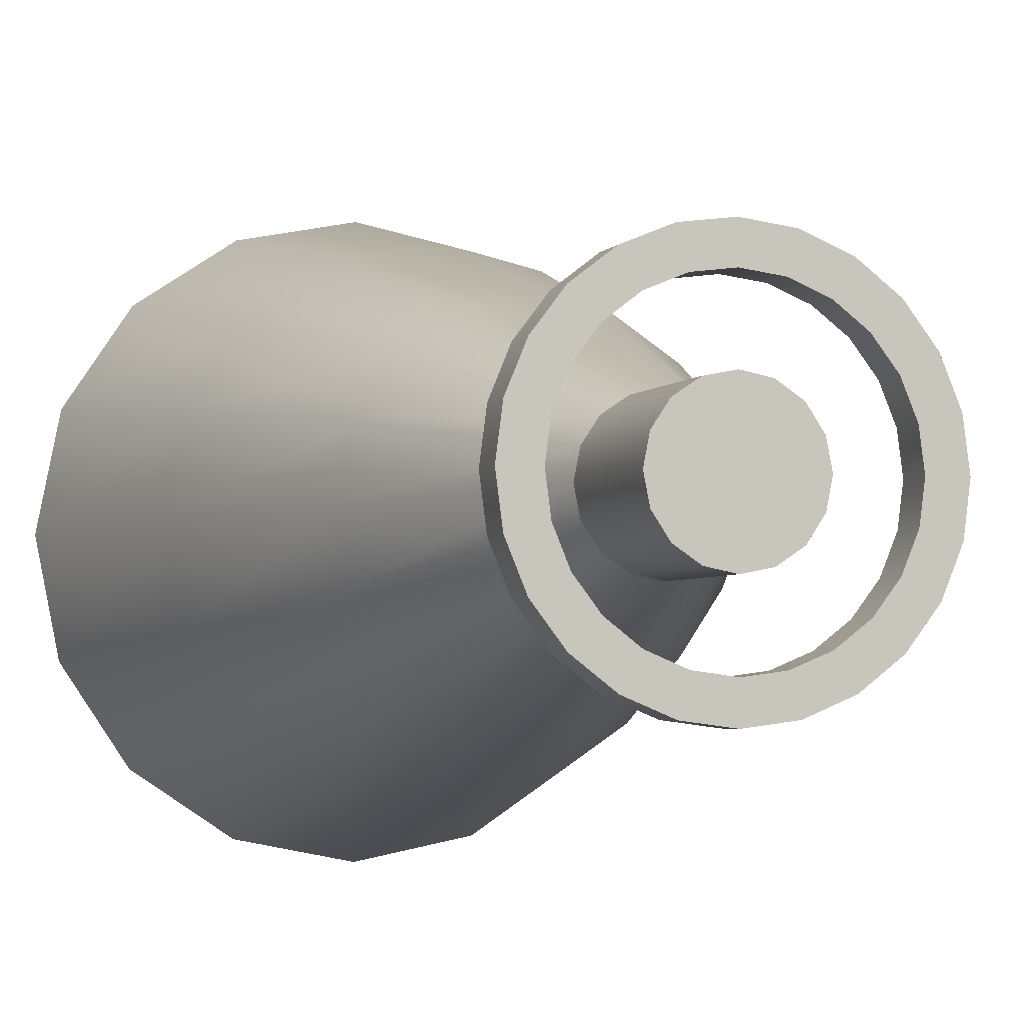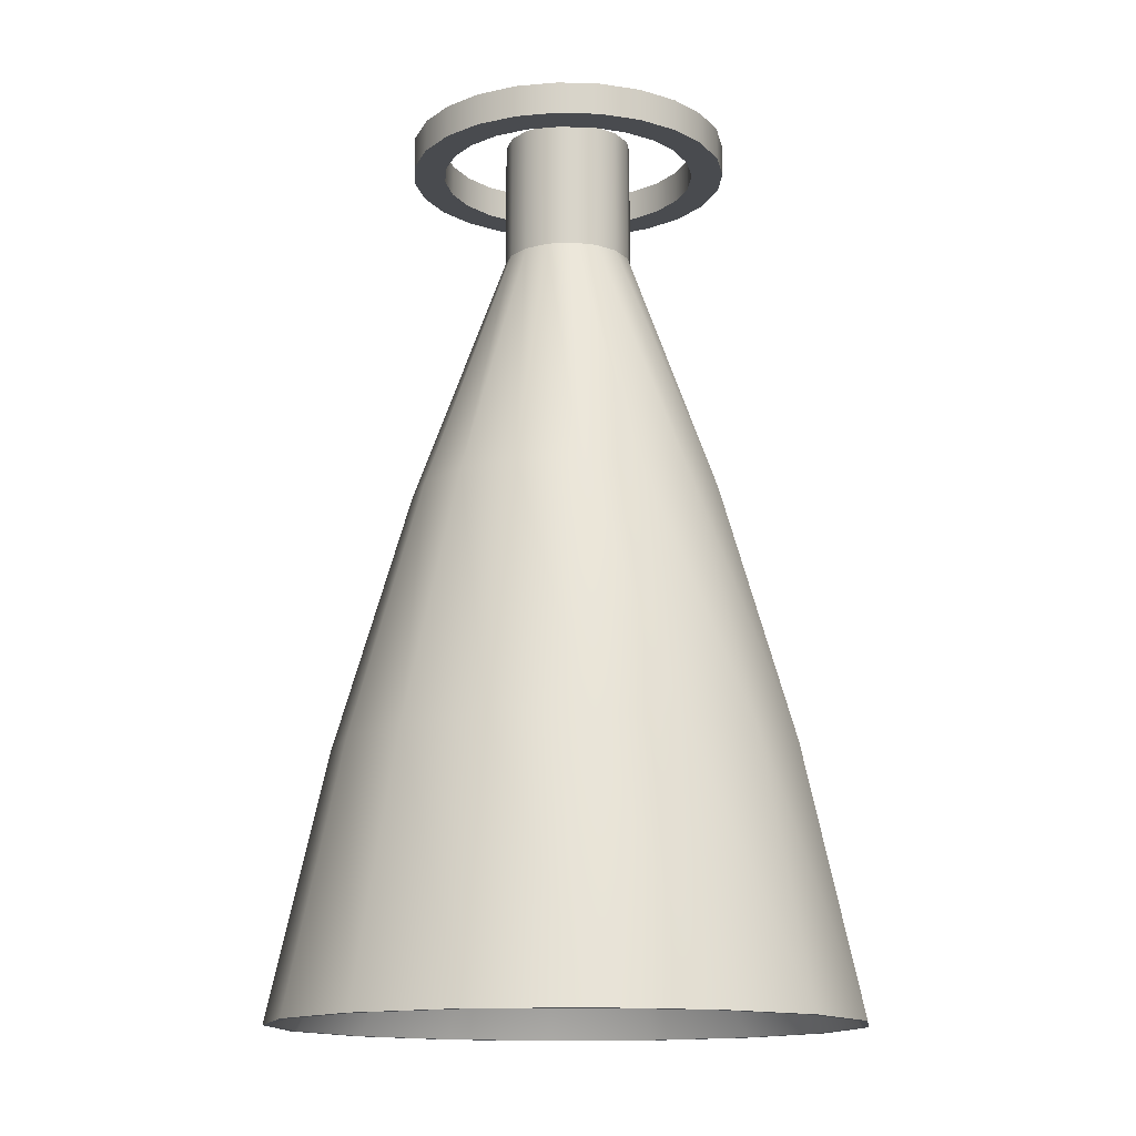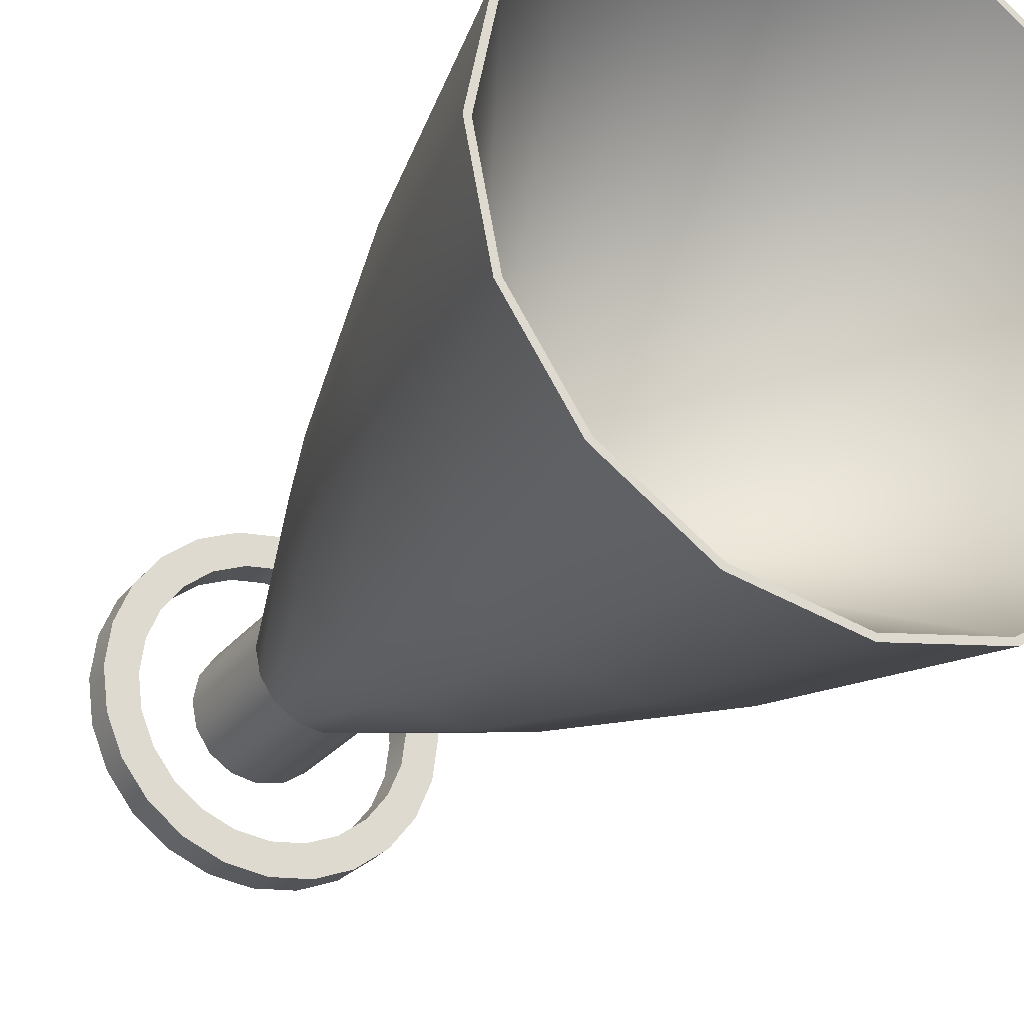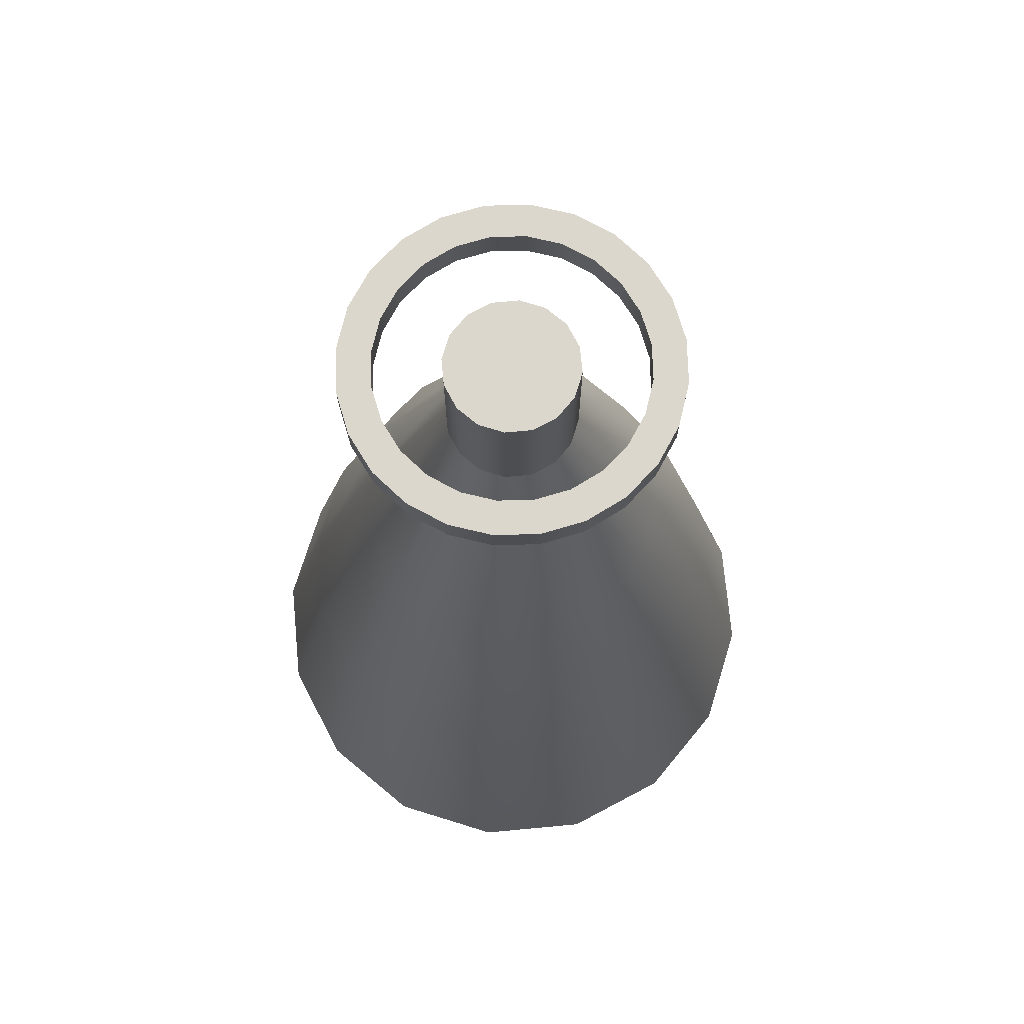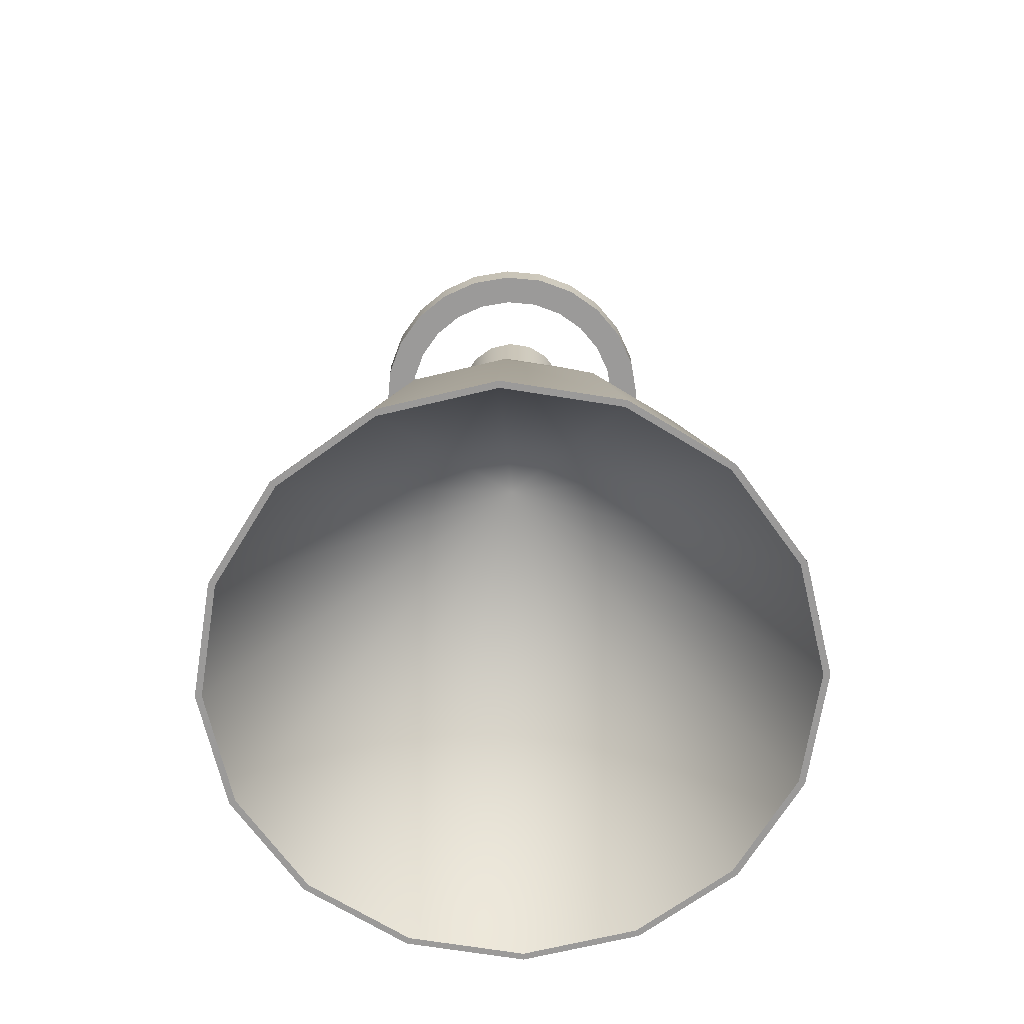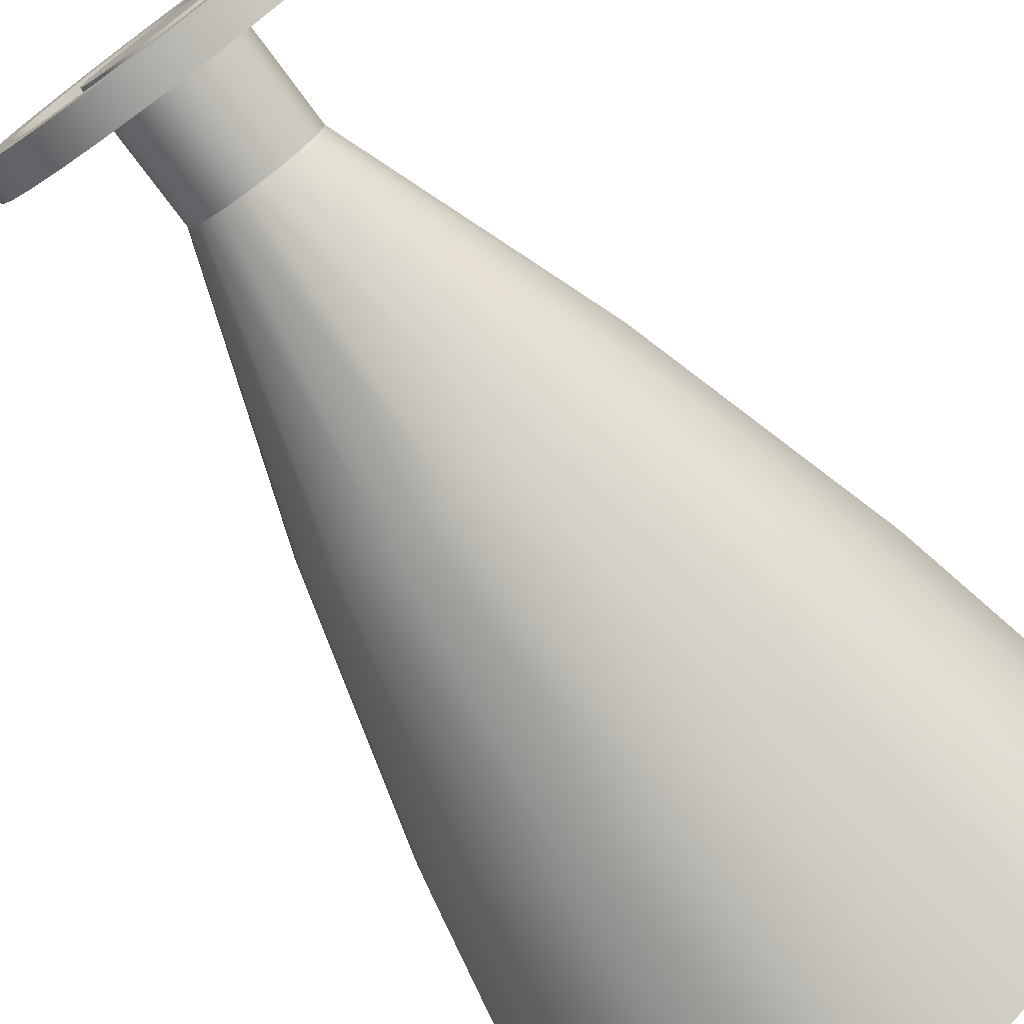
<metadata>
{"format":"obj","ext":"obj","renderer":"f3d","projection":"perspective","resolution":1024,"background":"white","views":[{"elev":-3.4,"azim":161.6,"up":"+Z"},{"elev":-14.1,"azim":-161.4,"up":"+Y"},{"elev":-27.1,"azim":-29.5,"up":"+Z"},{"elev":72.9,"azim":-39.1,"up":"+Y"},{"elev":-69.5,"azim":-87.8,"up":"+Y"},{"elev":-73.8,"azim":-143.8,"up":"+Z"}]}
</metadata>
<code>
o ruby_engine_s0_2
v 0.3125 0.875 2.323e-16
v 0.3019 0.875 0.08088
v 0.2706 0.875 0.1562
v 0.221 0.875 0.221
v 0.1562 0.875 0.2706
v 0.08088 0.875 0.3019
v -3.089e-17 0.875 0.3125
v -0.08088 0.875 0.3019
v -0.1562 0.875 0.2706
v -0.221 0.875 0.221
v -0.2706 0.875 0.1562
v -0.3019 0.875 0.08088
v -0.3125 0.875 5.539e-16
v -0.3019 0.875 -0.08088
v -0.2706 0.875 -0.1562
v -0.221 0.875 -0.221
v -0.1562 0.875 -0.2706
v -0.08088 0.875 -0.3019
v -3.907e-16 0.875 -0.3125
v 0.08088 0.875 -0.3019
v 0.1562 0.875 -0.2706
v 0.221 0.875 -0.221
v 0.2706 0.875 -0.1562
v 0.3019 0.875 -0.08088
v 0.3019 0.8125 -0.08088
v 0.3125 0.8125 2.323e-16
v 0.3019 0.8125 0.08088
v 0.2706 0.8125 0.1562
v 0.221 0.8125 0.221
v 0.1562 0.8125 0.2706
v 0.08088 0.8125 0.3019
v -3.089e-17 0.8125 0.3125
v -0.08088 0.8125 0.3019
v -0.1562 0.8125 0.2706
v -0.221 0.8125 0.221
v -0.2706 0.8125 0.1562
v -0.3019 0.8125 0.08088
v -0.3125 0.8125 5.539e-16
v -0.3019 0.8125 -0.08088
v -0.2706 0.8125 -0.1562
v -0.221 0.8125 -0.221
v -0.1562 0.8125 -0.2706
v -0.08088 0.8125 -0.3019
v -3.907e-16 0.8125 -0.3125
v 0.08088 0.8125 -0.3019
v 0.1562 0.8125 -0.2706
v 0.221 0.8125 -0.221
v 0.2706 0.8125 -0.1562
v 0.2415 0.8125 -0.0647
v 0.25 0.8125 2.541e-16
v 0.2415 0.8125 0.0647
v 0.2165 0.8125 0.125
v 0.1768 0.8125 0.1768
v 0.125 0.8125 0.2165
v 0.0647 0.8125 0.2415
v -6.94e-17 0.8125 0.25
v -0.0647 0.8125 0.2415
v -0.125 0.8125 0.2165
v -0.1768 0.8125 0.1768
v -0.2165 0.8125 0.125
v -0.2415 0.8125 0.0647
v -0.25 0.8125 5.114e-16
v -0.2415 0.8125 -0.0647
v -0.2165 0.8125 -0.125
v -0.1768 0.8125 -0.1768
v -0.125 0.8125 -0.2165
v -0.0647 0.8125 -0.2415
v -3.573e-16 0.8125 -0.25
v 0.0647 0.8125 -0.2415
v 0.125 0.8125 -0.2165
v 0.1768 0.8125 -0.1768
v 0.2165 0.8125 -0.125
v 0.2415 0.875 0.0647
v 0.25 0.875 2.541e-16
v 0.2415 0.875 -0.0647
v 0.2165 0.875 -0.125
v 0.1768 0.875 -0.1768
v 0.125 0.875 -0.2165
v 0.0647 0.875 -0.2415
v -3.573e-16 0.875 -0.25
v -0.0647 0.875 -0.2415
v -0.125 0.875 -0.2165
v -0.1768 0.875 -0.1768
v -0.2165 0.875 -0.125
v -0.2415 0.875 -0.0647
v -0.25 0.875 5.114e-16
v -0.2415 0.875 0.0647
v -0.2165 0.875 0.125
v -0.1768 0.875 0.1768
v -0.125 0.875 0.2165
v -0.0647 0.875 0.2415
v -6.94e-17 0.875 0.25
v 0.0647 0.875 0.2415
v 0.125 0.875 0.2165
v 0.1768 0.875 0.1768
v 0.2165 0.875 0.125
v 0.125 0.875 3.585e-16
v 0.1155 0.875 0.04784
v 0.08839 0.875 0.08839
v 0.04784 0.875 0.1155
v -2.291e-16 0.875 0.125
v -0.04784 0.875 0.1155
v -0.08839 0.875 0.08839
v -0.1155 0.875 0.04784
v -0.125 0.875 4.822e-16
v -0.1155 0.875 -0.04784
v -0.08839 0.875 -0.08839
v -0.04784 0.875 -0.1155
v -3.681e-16 0.875 -0.125
v 0.04784 0.875 -0.1155
v 0.08839 0.875 -0.08839
v 0.1155 0.875 -0.04784
v 0.125 0.625 -9.143e-15
v 0.1155 0.625 0.04784
v 0.08839 0.625 0.08839
v 0.04784 0.625 0.1155
v -2.291e-16 0.625 0.125
v -0.04784 0.625 0.1155
v -0.08839 0.625 0.08839
v -0.1155 0.625 0.04784
v -0.125 0.625 -9.019e-15
v -0.1155 0.625 -0.04784
v -0.08839 0.625 -0.08839
v -0.04784 0.625 -0.1155
v -3.681e-16 0.625 -0.125
v 0.04784 0.625 -0.1155
v 0.08839 0.625 -0.08839
v 0.1155 0.625 -0.04784
v 0.5625 -0.875 -4.202e-15
v 0.5197 -0.875 0.2153
v 0.3977 -0.875 0.3977
v 0.2153 -0.875 0.5197
v 0 -0.875 0.5625
v -0.2153 -0.875 0.5197
v -0.3977 -0.875 0.3977
v -0.5197 -0.875 0.2153
v -0.5625 -0.875 -3.645e-15
v -0.5197 -0.875 -0.2153
v -0.3977 -0.875 -0.3977
v -0.2153 -0.875 -0.5197
v -6.255e-16 -0.875 -0.5625
v 0.2153 -0.875 -0.5197
v 0.3977 -0.875 -0.3977
v 0.5197 -0.875 -0.2153
v 0.4154 -0.3654 -0.1721
v 0.318 -0.3654 -0.318
v 0.1721 -0.3654 -0.4154
v -5.64e-16 -0.3654 -0.4497
v -0.1721 -0.3654 -0.4154
v -0.318 -0.3654 -0.318
v -0.4154 -0.3654 -0.1721
v -0.4497 -0.3654 -5.427e-15
v -0.4154 -0.3654 0.1721
v -0.318 -0.3654 0.318
v -0.1721 -0.3654 0.4154
v -6.132e-17 -0.3654 0.4497
v 0.1721 -0.3654 0.4154
v 0.318 -0.3654 0.318
v 0.4154 -0.3654 0.1721
v 0.4497 -0.3654 -5.859e-15
v 0.2807 0.1346 -0.1163
v 0.2148 0.1346 -0.2148
v 0.1163 0.1346 -0.2807
v -4.753e-16 0.1346 -0.3038
v -0.1163 0.1346 -0.2807
v -0.2148 0.1346 -0.2148
v -0.2807 0.1346 -0.1163
v -0.3038 0.1346 -7.219e-15
v -0.2807 0.1346 0.1163
v -0.2148 0.1346 0.2148
v -0.1163 0.1346 0.2807
v -1.401e-16 0.1346 0.3038
v 0.1163 0.1346 0.2807
v 0.2148 0.1346 0.2148
v 0.2807 0.1346 0.1163
v 0.3038 0.1346 -7.509e-15
v 0.55 -0.875 -4.198e-15
v 0.5081 -0.875 0.2105
v 0.3889 -0.875 0.3889
v 0.2105 -0.875 0.5081
v -6.476e-18 -0.875 0.55
v -0.2105 -0.875 0.5081
v -0.3889 -0.875 0.3889
v -0.5081 -0.875 0.2105
v -0.55 -0.875 -3.653e-15
v -0.5081 -0.875 -0.2105
v -0.3889 -0.875 -0.3889
v -0.2105 -0.875 -0.5081
v -6.181e-16 -0.875 -0.55
v 0.2105 -0.875 -0.5081
v 0.3889 -0.875 -0.3889
v 0.5081 -0.875 -0.2105
v -2.845e-16 0.125 -3.99e-15
g ruby_engine_s0_2_default
f 1 74 73 2
f 2 73 96 3
f 3 96 95 4
f 4 95 94 5
f 5 94 93 6
f 6 93 92 7
f 7 92 91 8
f 8 91 90 9
f 9 90 89 10
f 10 89 88 11
f 11 88 87 12
f 12 87 86 13
f 13 86 85 14
f 14 85 84 15
f 15 84 83 16
f 16 83 82 17
f 17 82 81 18
f 18 81 80 19
f 19 80 79 20
f 20 79 78 21
f 21 78 77 22
f 22 77 76 23
f 23 76 75 24
f 24 75 74 1
f 25 49 72 48
f 26 50 49 25
f 27 51 50 26
f 28 52 51 27
f 29 53 52 28
f 30 54 53 29
f 31 55 54 30
f 32 56 55 31
f 33 57 56 32
f 34 58 57 33
f 35 59 58 34
f 36 60 59 35
f 37 61 60 36
f 38 62 61 37
f 39 63 62 38
f 40 64 63 39
f 41 65 64 40
f 42 66 65 41
f 43 67 66 42
f 44 68 67 43
f 45 69 68 44
f 46 70 69 45
f 47 71 70 46
f 48 72 71 47
f 97 112 111 110 109 108 107 106 105 104 103 102 101 100 99 98
f 129 177 192 144
f 130 178 177 129
f 131 179 178 130
f 132 180 179 131
f 133 181 180 132
f 134 182 181 133
f 135 183 182 134
f 136 184 183 135
f 137 185 184 136
f 138 186 185 137
f 139 187 186 138
f 140 188 187 139
f 141 189 188 140
f 142 190 189 141
f 143 191 190 142
f 144 192 191 143
f 1 26 25 24
f 2 27 26 1
f 3 28 27 2
f 4 29 28 3
f 5 30 29 4
f 6 31 30 5
f 7 32 31 6
f 8 33 32 7
f 9 34 33 8
f 10 35 34 9
f 11 36 35 10
f 12 37 36 11
f 13 38 37 12
f 14 39 38 13
f 15 40 39 14
f 16 41 40 15
f 17 42 41 16
f 18 43 42 17
f 19 44 43 18
f 20 45 44 19
f 21 46 45 20
f 22 47 46 21
f 23 48 47 22
f 24 25 48 23
f 49 75 76 72
f 50 74 75 49
f 51 73 74 50
f 52 96 73 51
f 53 95 96 52
f 54 94 95 53
f 55 93 94 54
f 56 92 93 55
f 57 91 92 56
f 58 90 91 57
f 59 89 90 58
f 60 88 89 59
f 61 87 88 60
f 62 86 87 61
f 63 85 86 62
f 64 84 85 63
f 65 83 84 64
f 66 82 83 65
f 67 81 82 66
f 68 80 81 67
f 69 79 80 68
f 70 78 79 69
f 71 77 78 70
f 72 76 77 71
f 97 113 128 112
f 98 114 113 97
f 99 115 114 98
f 100 116 115 99
f 101 117 116 100
f 102 118 117 101
f 103 119 118 102
f 104 120 119 103
f 105 121 120 104
f 106 122 121 105
f 107 123 122 106
f 108 124 123 107
f 109 125 124 108
f 110 126 125 109
f 111 127 126 110
f 112 128 127 111
f 177 193 192
f 178 193 177
f 179 193 178
f 180 193 179
f 181 193 180
f 182 193 181
f 183 193 182
f 184 193 183
f 185 193 184
f 186 193 185
f 187 193 186
f 188 193 187
f 189 193 188
f 190 193 189
f 191 193 190
f 192 193 191
f 113 176 161 128
f 114 175 176 113
f 115 174 175 114
f 116 173 174 115
f 117 172 173 116
f 118 171 172 117
f 119 170 171 118
f 120 169 170 119
f 121 168 169 120
f 122 167 168 121
f 123 166 167 122
f 124 165 166 123
f 125 164 165 124
f 126 163 164 125
f 127 162 163 126
f 128 161 162 127
f 129 160 159 130
f 130 159 158 131
f 131 158 157 132
f 132 157 156 133
f 133 156 155 134
f 134 155 154 135
f 135 154 153 136
f 136 153 152 137
f 137 152 151 138
f 138 151 150 139
f 139 150 149 140
f 140 149 148 141
f 141 148 147 142
f 142 147 146 143
f 143 146 145 144
f 144 145 160 129
f 145 161 176 160
f 146 162 161 145
f 147 163 162 146
f 148 164 163 147
f 149 165 164 148
f 150 166 165 149
f 151 167 166 150
f 152 168 167 151
f 153 169 168 152
f 154 170 169 153
f 155 171 170 154
f 156 172 171 155
f 157 173 172 156
f 158 174 173 157
f 159 175 174 158
f 160 176 175 159

</code>
